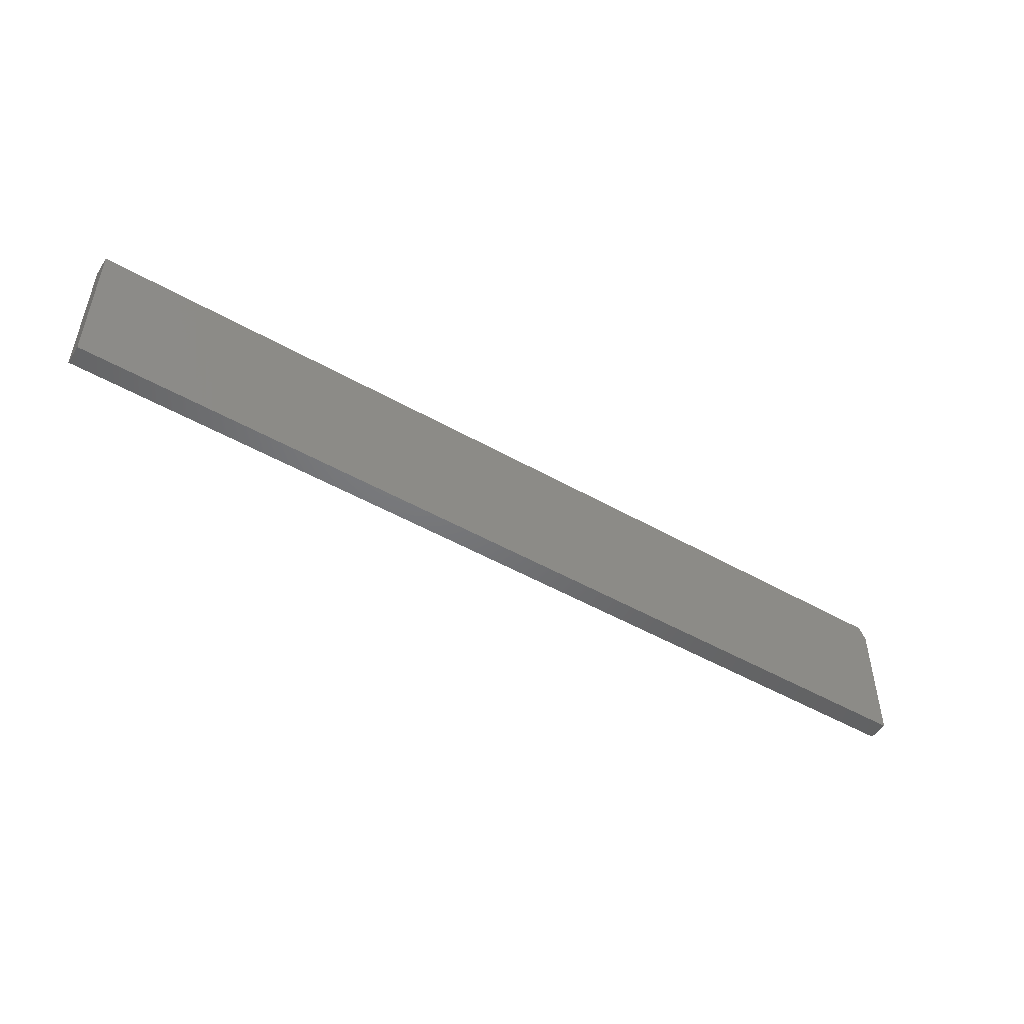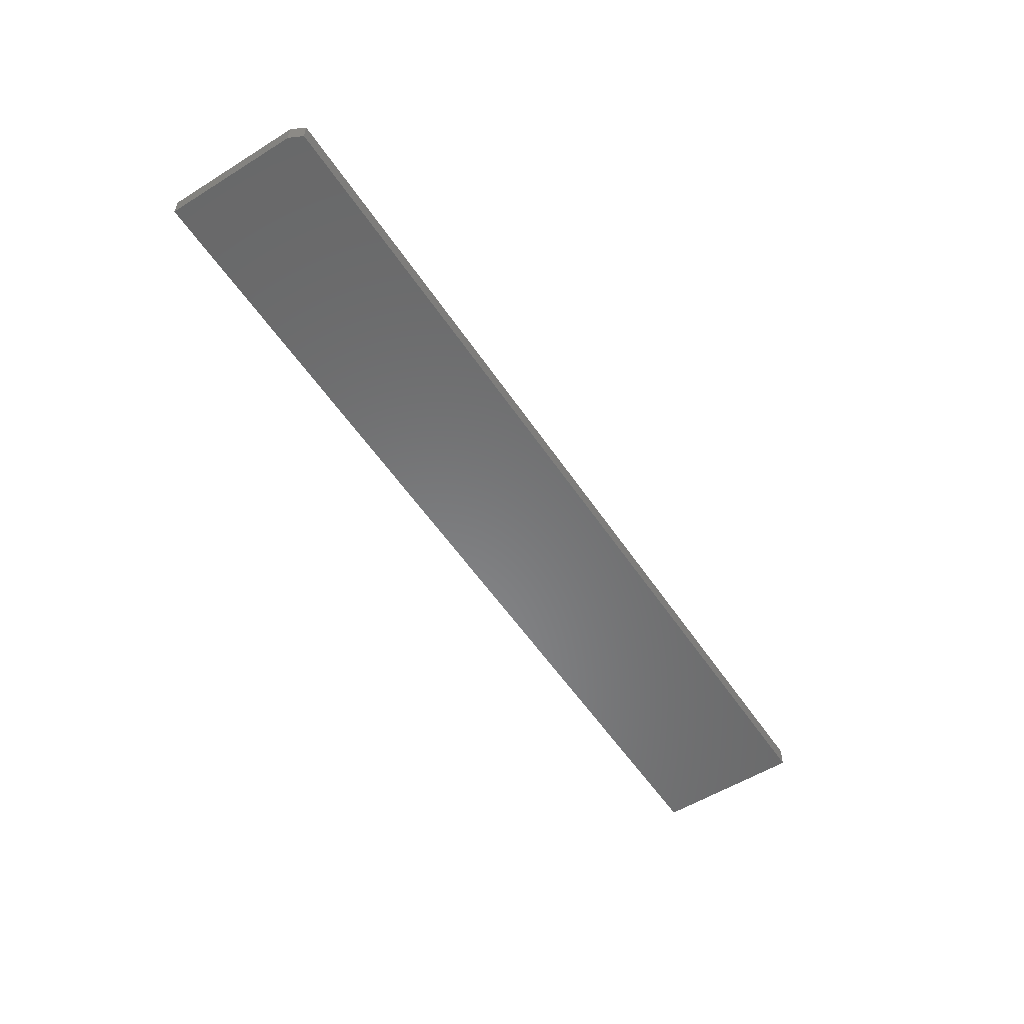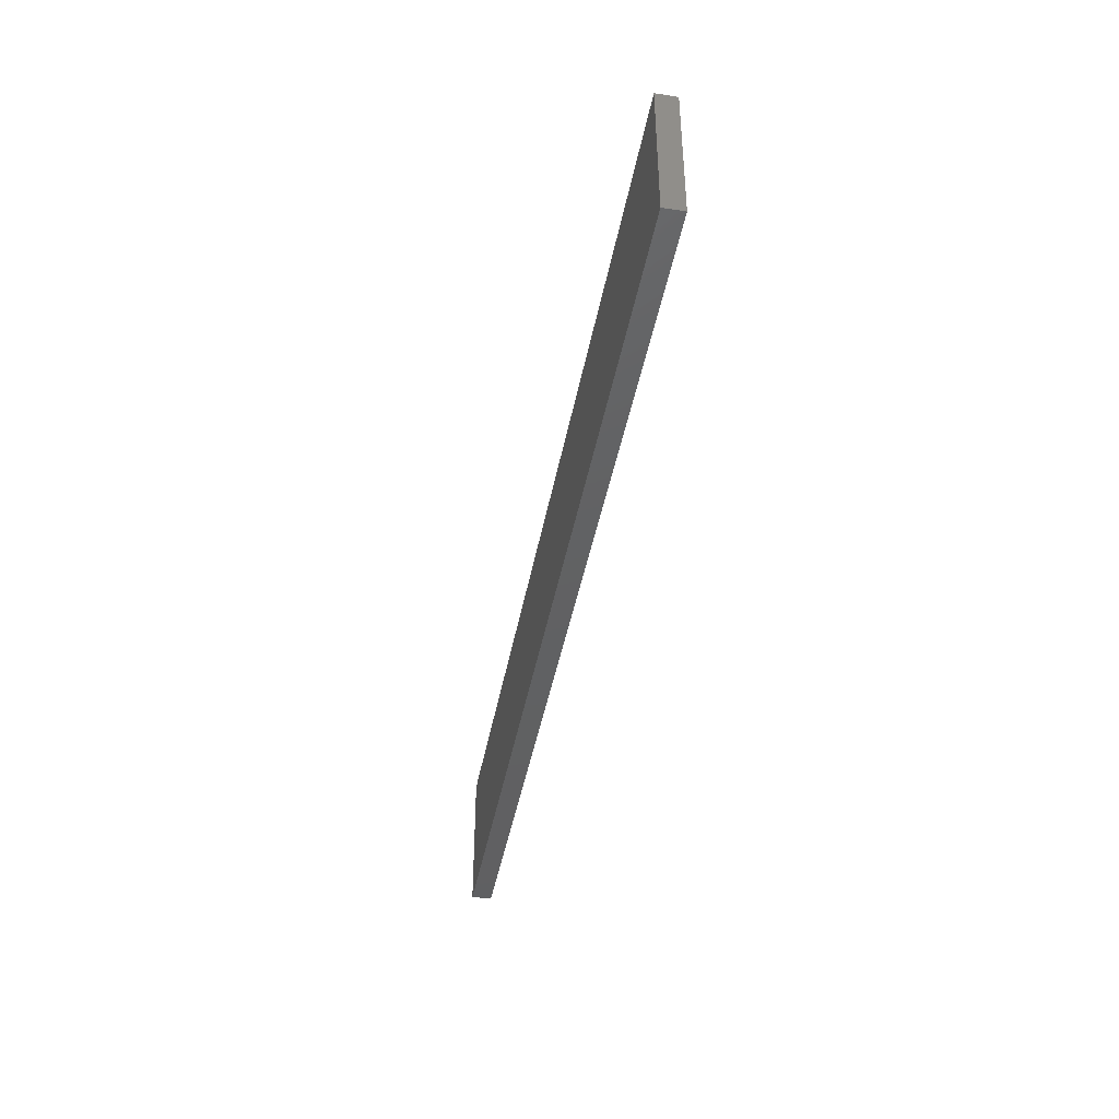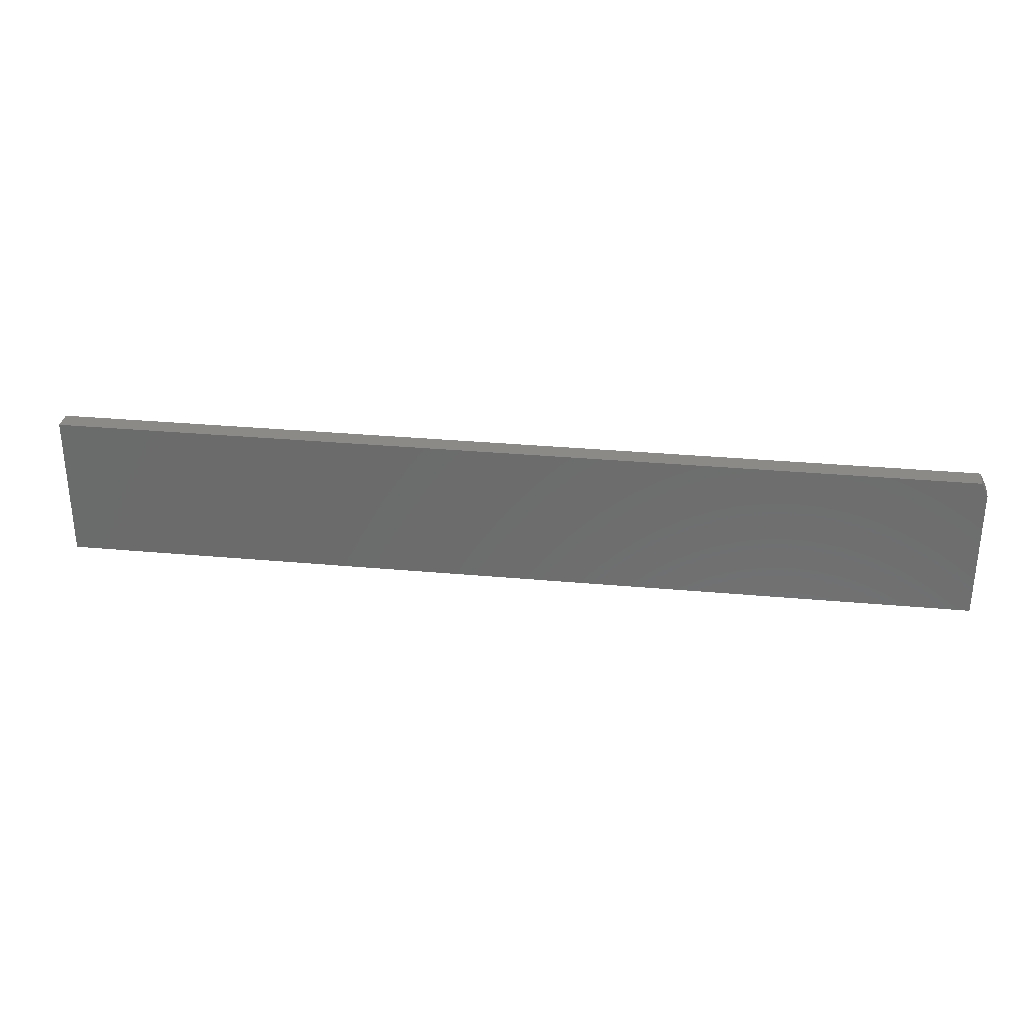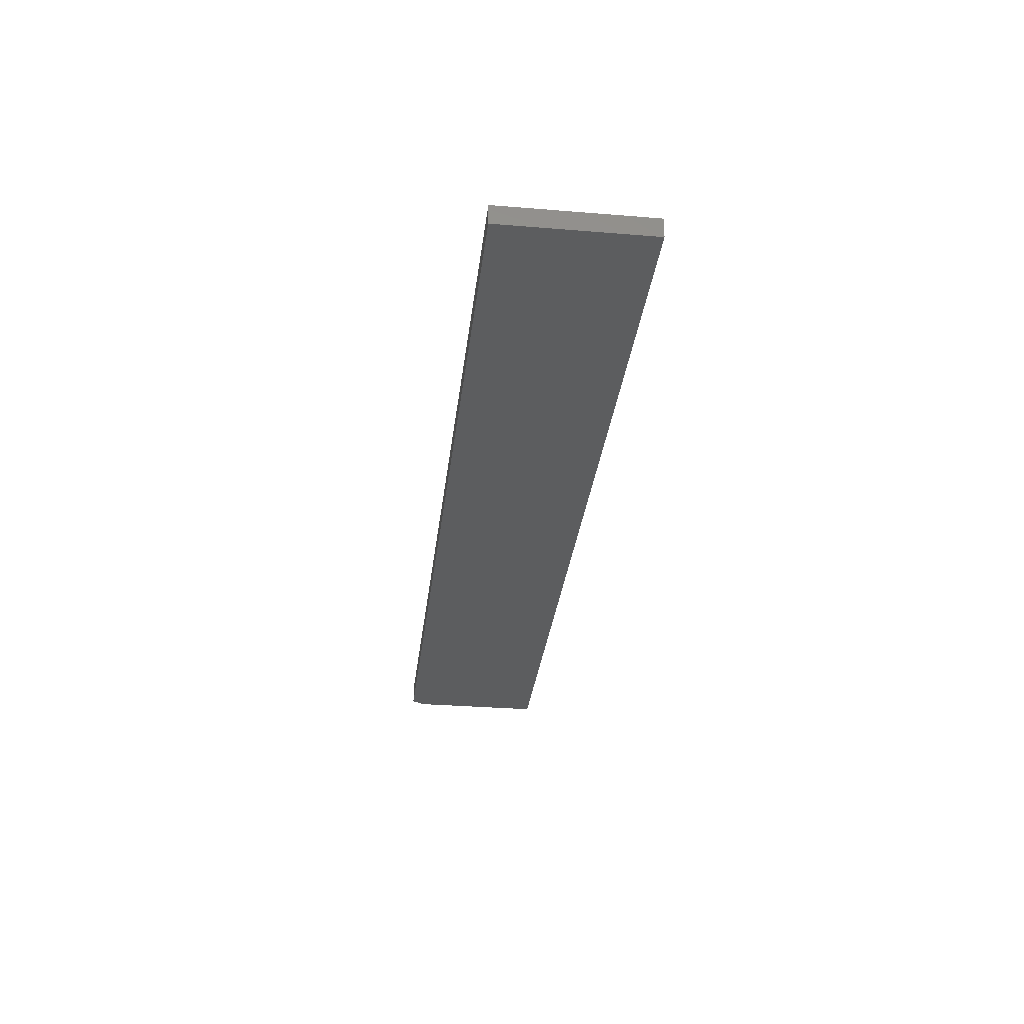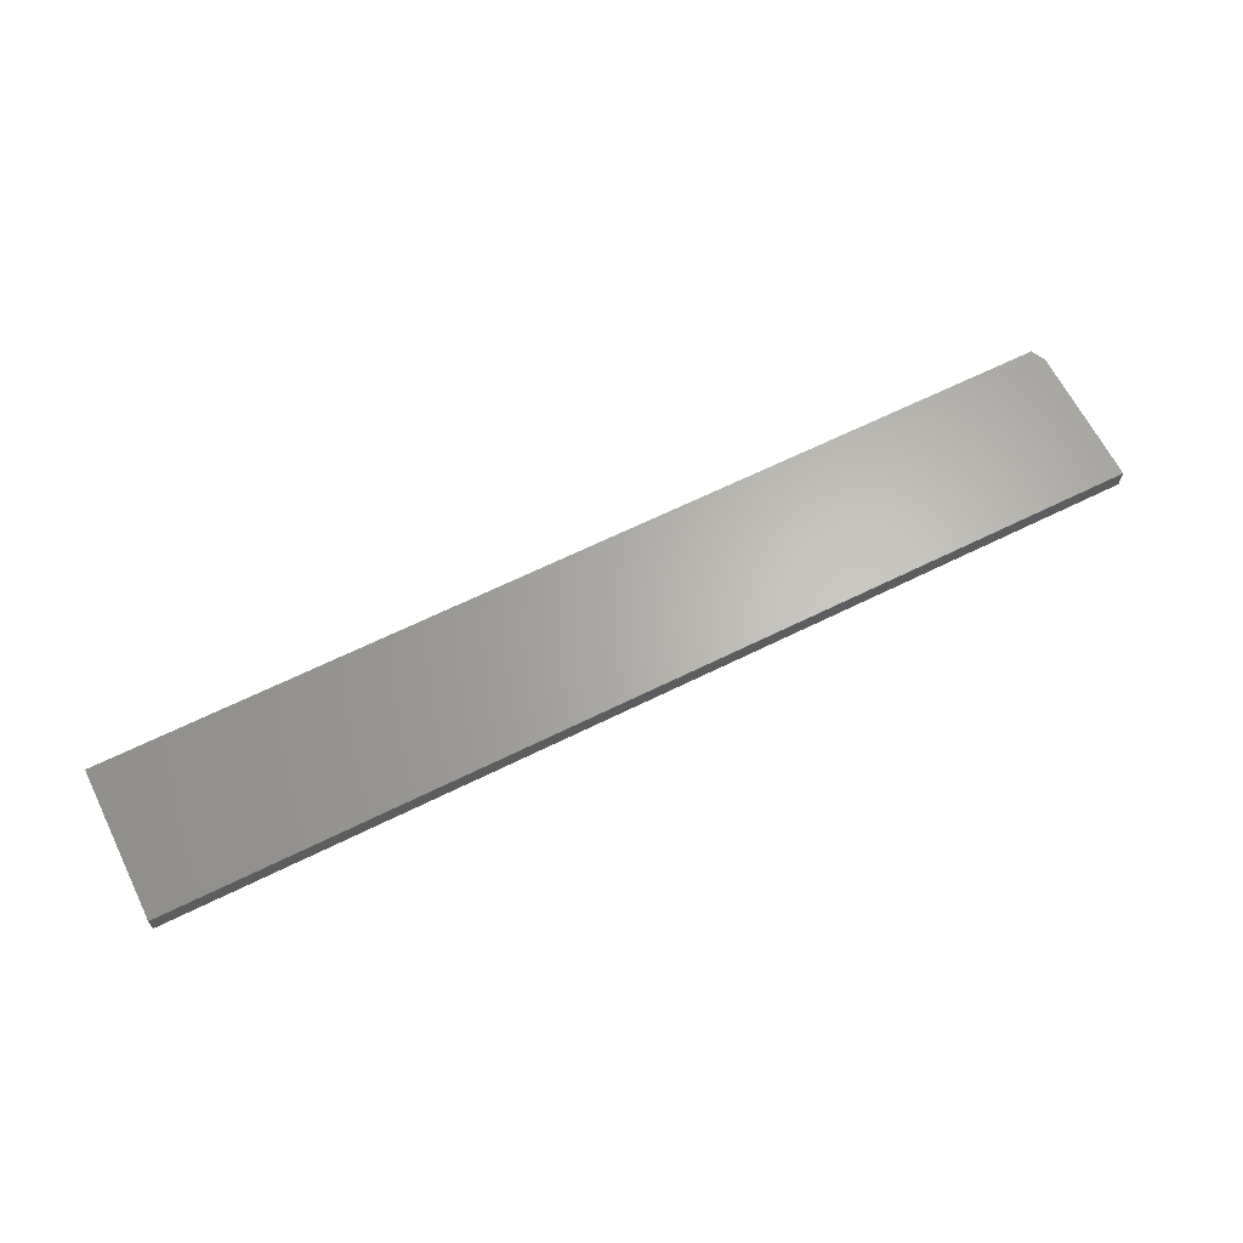
<metadata>
{"format":"stl","ext":"stl","renderer":"f3d","projection":"perspective","resolution":1024,"background":"white","views":[{"elev":-49.7,"azim":-32.1,"up":"+Y"},{"elev":-55.3,"azim":123.2,"up":"+Z"},{"elev":-42.8,"azim":-100.4,"up":"+Y"},{"elev":30.9,"azim":7.5,"up":"+Y"},{"elev":-31.4,"azim":-96.6,"up":"+Z"},{"elev":64.8,"azim":-26.5,"up":"+Z"}]}
</metadata>
<code>
# stl→obj: 10 verts, 16 faces
v -0.5391 -0.08594 0.02344
v 0.5469 -0.08594 0.02344
v -0.5391 0.08553 0.02344
v 0.5469 0.0699 0.02344
v 0.5391 0.08553 0.02344
v 0.5391 0.08553 0
v 0.5469 0.0699 0
v -0.5391 0.08553 0
v 0.5469 -0.08594 0
v -0.5391 -0.08594 0
f 1 2 3
f 3 2 4
f 3 4 5
f 6 7 8
f 8 7 9
f 8 9 10
f 5 6 3
f 3 6 8
f 2 9 4
f 4 9 7
f 4 7 5
f 5 7 6
f 3 8 1
f 1 8 10
f 1 10 2
f 2 10 9

</code>
